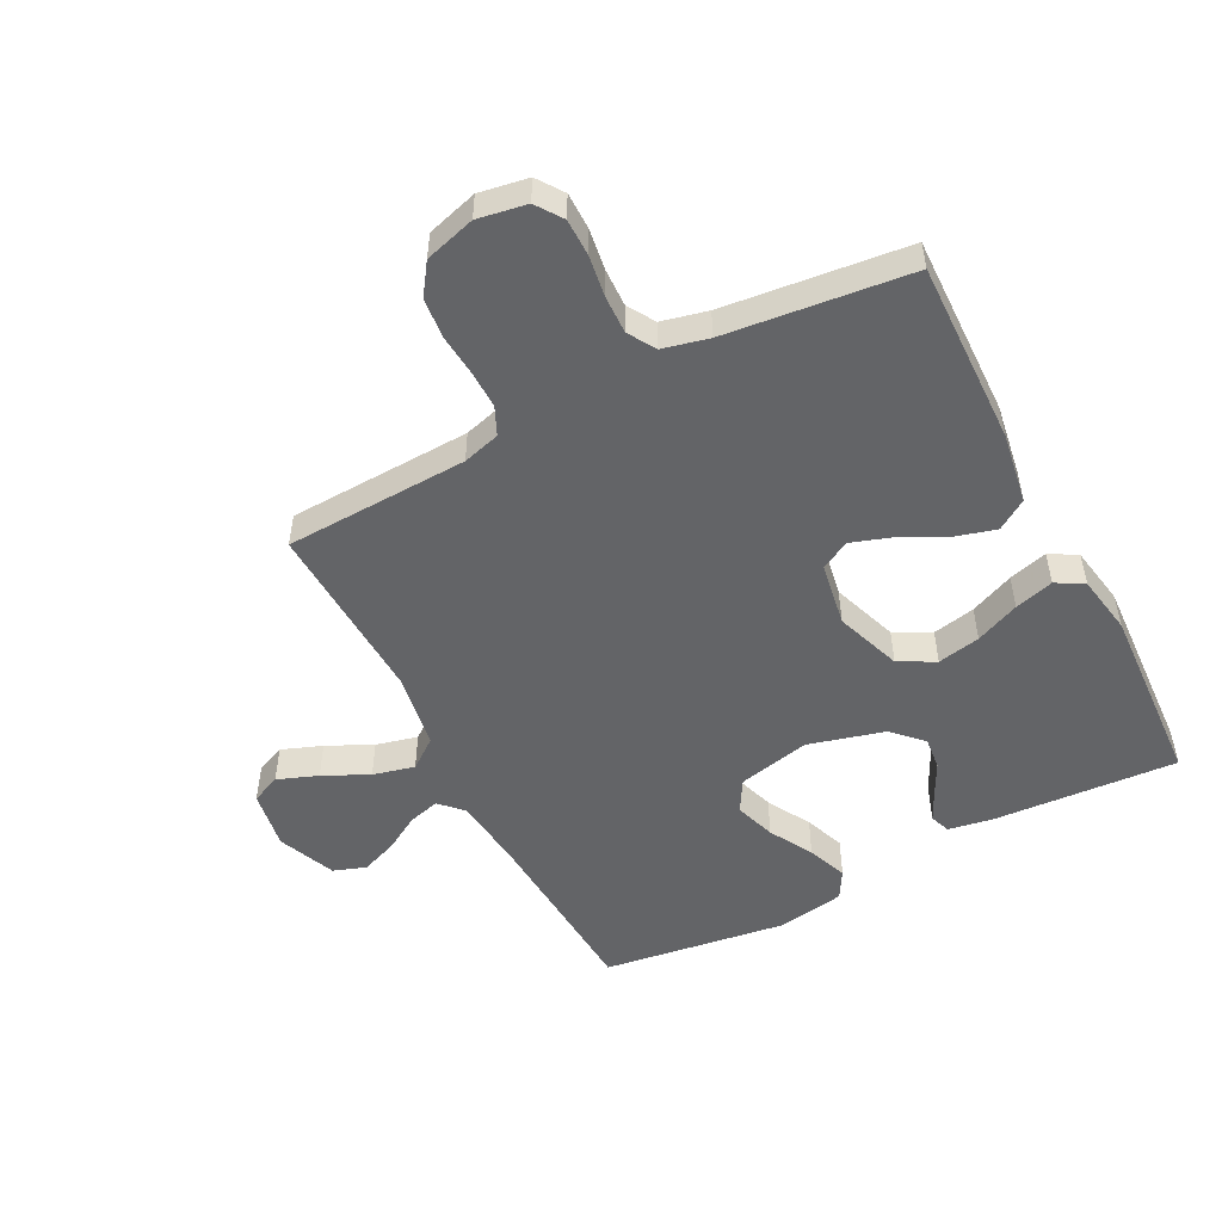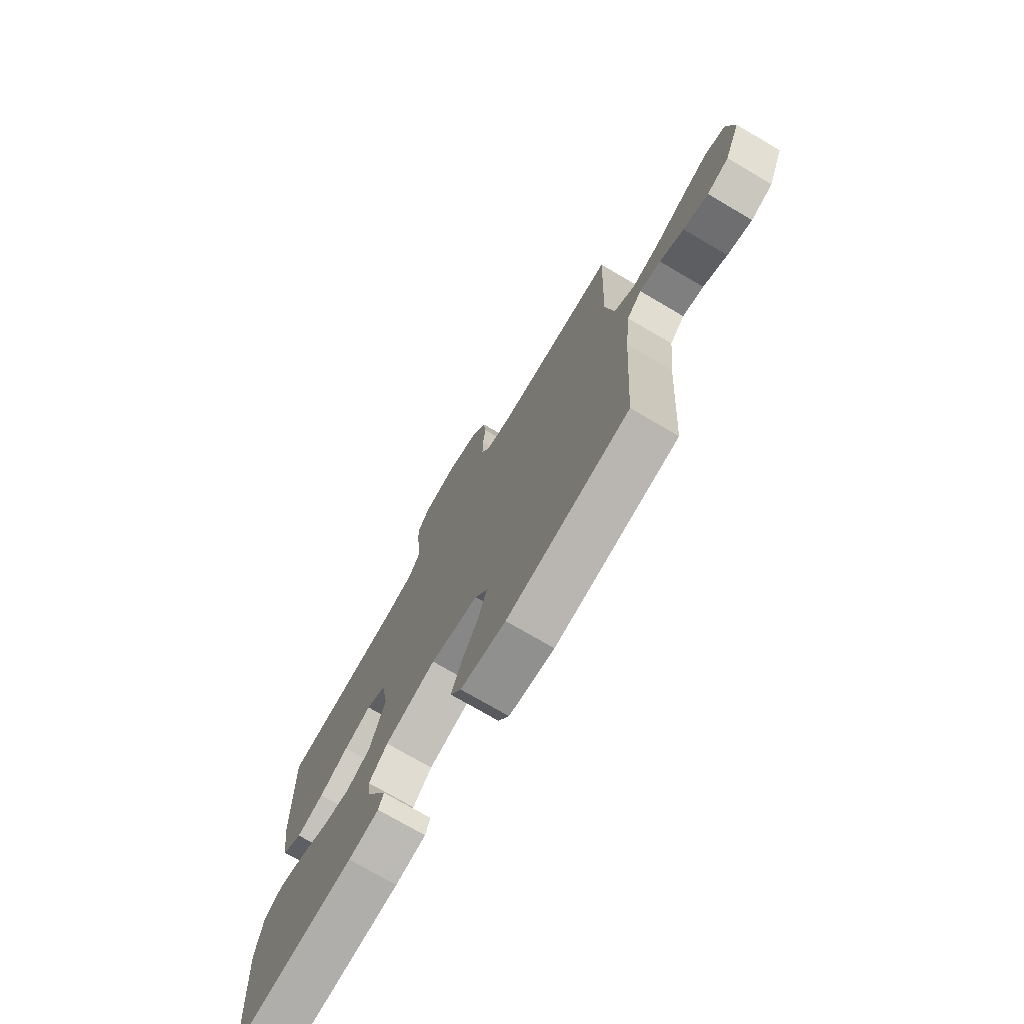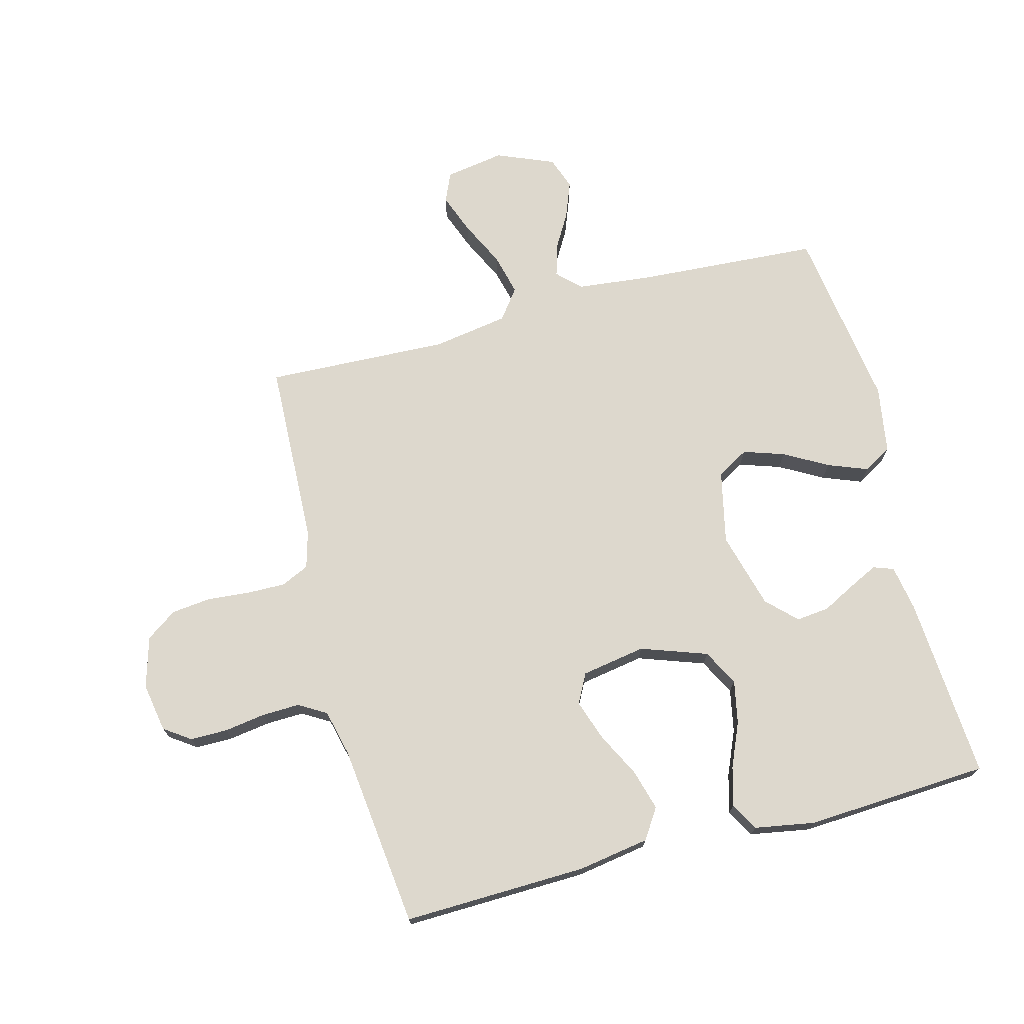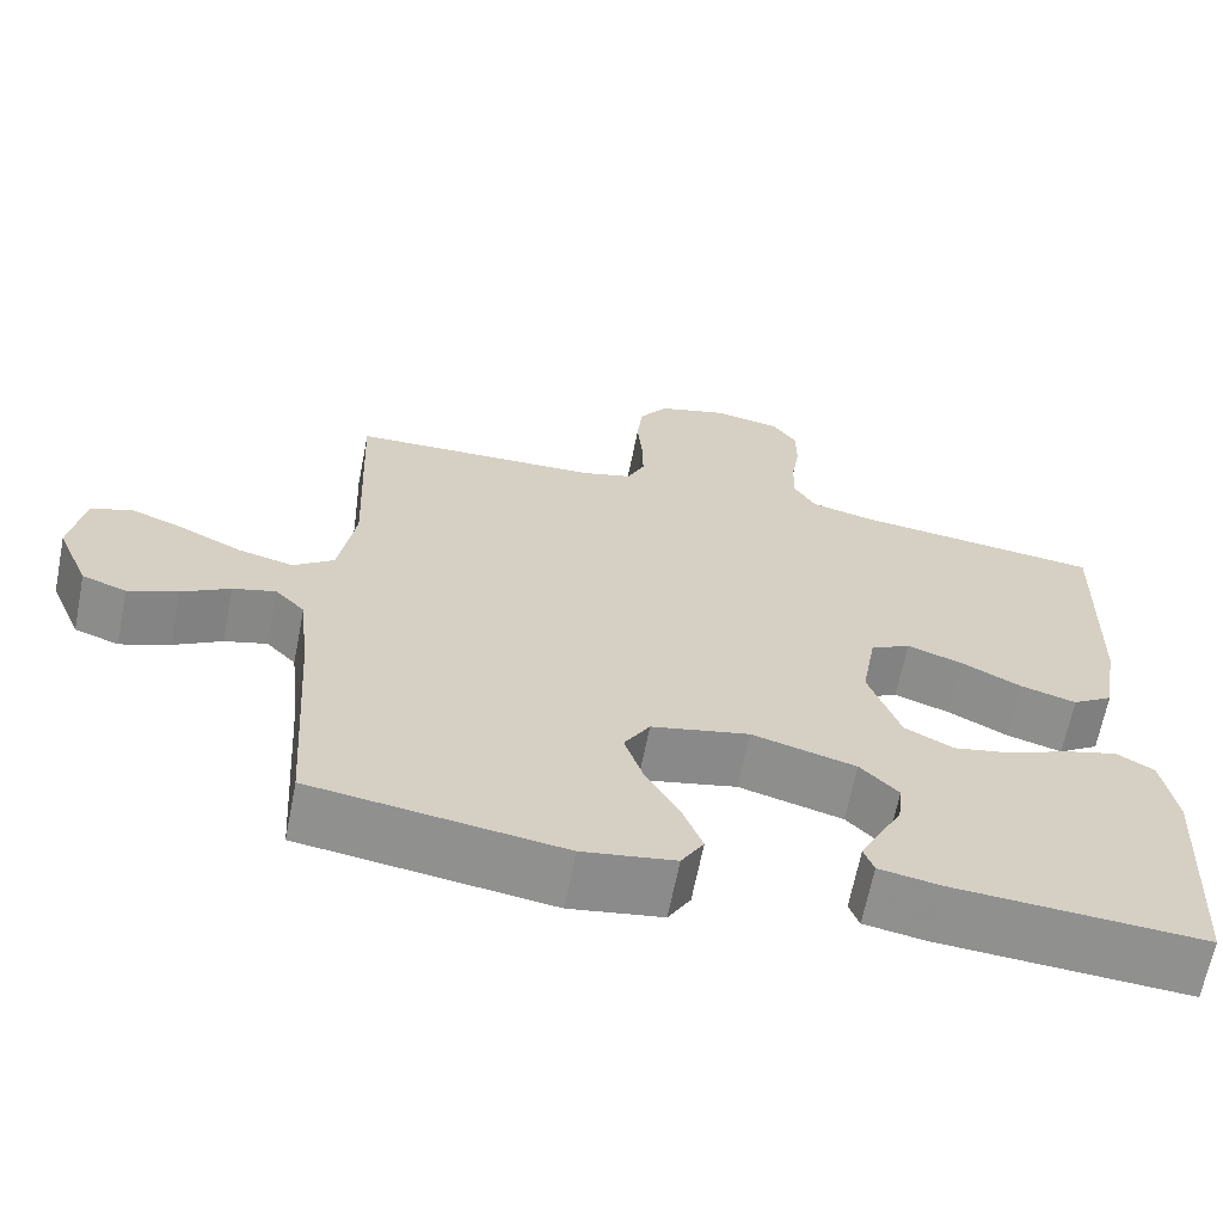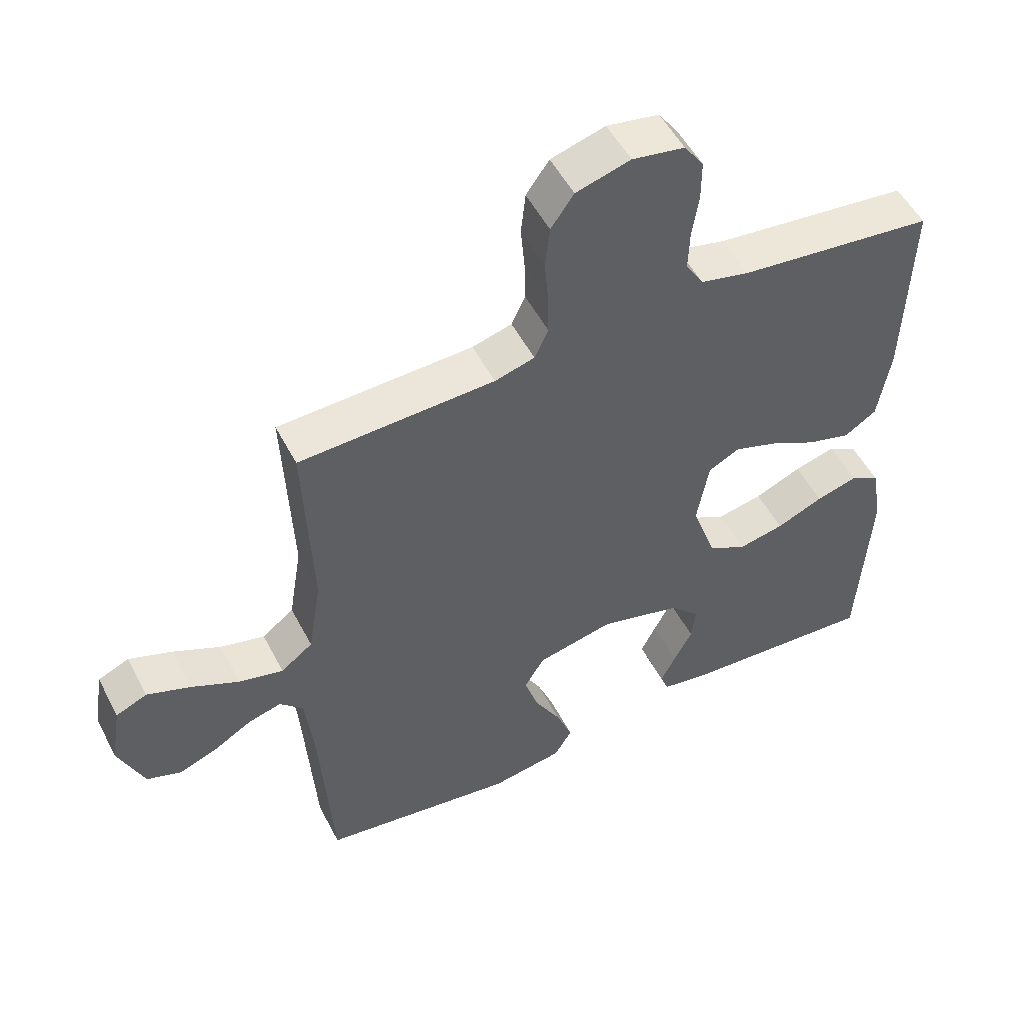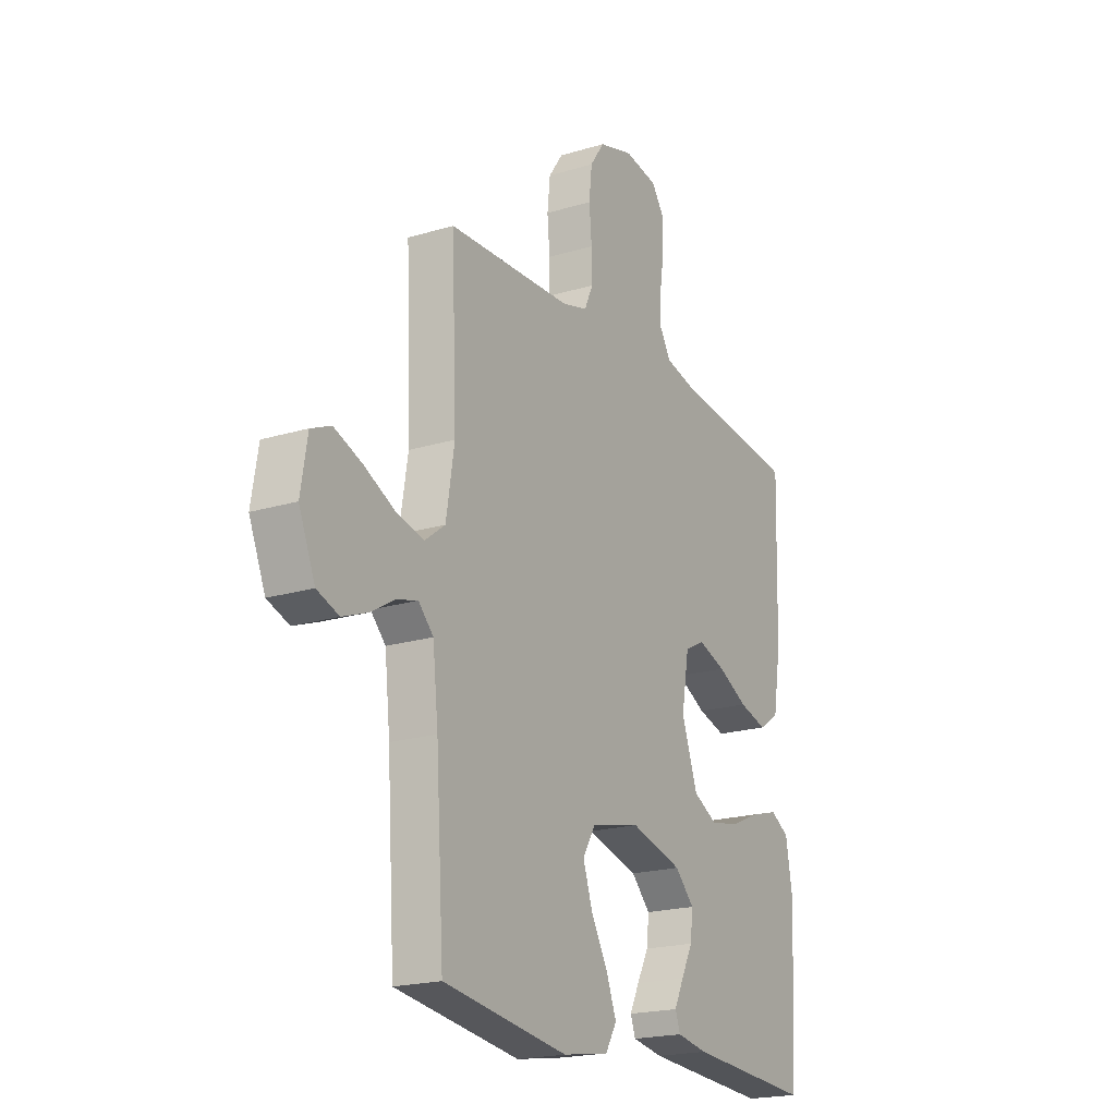
<metadata>
{"format":"obj","ext":"obj","renderer":"f3d","projection":"perspective","resolution":1024,"background":"white","views":[{"elev":-51.2,"azim":27.5,"up":"+Y"},{"elev":-74.3,"azim":-120.4,"up":"+Z"},{"elev":72.3,"azim":75.3,"up":"+Y"},{"elev":-65.4,"azim":-11.2,"up":"+Z"},{"elev":52.2,"azim":-27.0,"up":"+Z"},{"elev":-20.0,"azim":-60.7,"up":"+Z"}]}
</metadata>
<code>
v 0.5 0.07 -0.5
v 0.2 0.07 -0.48
v 0.126 0.07 -0.467
v 0.114 0.07 -0.434
v 0.137 0.07 -0.387
v 0.165 0.07 -0.333
v 0.171 0.07 -0.279
v 0.125 0.07 -0.232
v 0 0.07 -0.198
v -0.118 0.07 -0.224
v -0.149 0.07 -0.276
v -0.127 0.07 -0.343
v -0.087 0.07 -0.414
v -0.062 0.07 -0.479
v -0.089 0.07 -0.525
v -0.2 0.07 -0.543
v -0.5 0.07 -0.5
v -0.519 0.07 -0.2
v -0.532 0.07 -0.079
v -0.568 0.07 -0.042
v -0.619 0.07 -0.056
v -0.677 0.07 -0.09
v -0.737 0.07 -0.113
v -0.79 0.07 -0.094
v -0.829 0.07 0
v -0.813 0.07 0.097
v -0.765 0.07 0.118
v -0.699 0.07 0.093
v -0.625 0.07 0.057
v -0.557 0.07 0.04
v -0.508 0.07 0.077
v -0.488 0.07 0.2
v -0.5 0.07 0.5
v -0.2 0.07 0.511
v -0.139 0.07 0.528
v -0.118 0.07 0.574
v -0.119 0.07 0.636
v -0.125 0.07 0.705
v -0.118 0.07 0.77
v -0.083 0.07 0.82
v 0 0.07 0.844
v 0.08 0.07 0.83
v 0.11 0.07 0.787
v 0.11 0.07 0.726
v 0.1 0.07 0.659
v 0.098 0.07 0.597
v 0.125 0.07 0.552
v 0.2 0.07 0.534
v 0.5 0.07 0.5
v 0.492 0.07 0.2
v 0.473 0.07 0.083
v 0.424 0.07 0.051
v 0.357 0.07 0.07
v 0.285 0.07 0.107
v 0.218 0.07 0.13
v 0.17 0.07 0.105
v 0.152 0.07 0
v 0.19 0.07 -0.108
v 0.249 0.07 -0.139
v 0.319 0.07 -0.125
v 0.391 0.07 -0.094
v 0.455 0.07 -0.076
v 0.5 0.07 -0.102
v 0.517 0.07 -0.2
v 0.5 0 -0.5
v 0.2 0 -0.48
v 0.126 0 -0.467
v 0.114 0 -0.434
v 0.137 0 -0.387
v 0.165 0 -0.333
v 0.171 0 -0.279
v 0.125 0 -0.232
v 0 0 -0.198
v -0.118 0 -0.224
v -0.149 0 -0.276
v -0.127 0 -0.343
v -0.087 0 -0.414
v -0.062 0 -0.479
v -0.089 0 -0.525
v -0.2 0 -0.543
v -0.5 0 -0.5
v -0.519 0 -0.2
v -0.532 0 -0.079
v -0.568 0 -0.042
v -0.619 0 -0.056
v -0.677 0 -0.09
v -0.737 0 -0.113
v -0.79 0 -0.094
v -0.829 0 0
v -0.813 0 0.097
v -0.765 0 0.118
v -0.699 0 0.093
v -0.625 0 0.057
v -0.557 0 0.04
v -0.508 0 0.077
v -0.488 0 0.2
v -0.5 0 0.5
v -0.2 0 0.511
v -0.139 0 0.528
v -0.118 0 0.574
v -0.119 0 0.636
v -0.125 0 0.705
v -0.118 0 0.77
v -0.083 0 0.82
v 0 0 0.844
v 0.08 0 0.83
v 0.11 0 0.787
v 0.11 0 0.726
v 0.1 0 0.659
v 0.098 0 0.597
v 0.125 0 0.552
v 0.2 0 0.534
v 0.5 0 0.5
v 0.492 0 0.2
v 0.473 0 0.083
v 0.424 0 0.051
v 0.357 0 0.07
v 0.285 0 0.107
v 0.218 0 0.13
v 0.17 0 0.105
v 0.152 0 0
v 0.19 0 -0.108
v 0.249 0 -0.139
v 0.319 0 -0.125
v 0.391 0 -0.094
v 0.455 0 -0.076
v 0.5 0 -0.102
v 0.517 0 -0.2
f 60 61 62 63
f 59 60 63 64
f 51 52 53 54
f 51 54 55
f 48 49 50 51
f 47 48 51 55
f 46 47 55 56
f 42 43 44 45
f 42 45 46
f 41 42 46
f 37 38 39 40
f 36 37 40 41
f 32 33 34
f 31 32 34 35
f 26 27 28 29
f 26 29 30
f 25 26 30
f 24 25 30
f 21 22 23 24
f 20 21 24 30
f 19 20 30 31
f 15 16 17 18
f 12 13 14 15
f 11 12 15 18
f 10 11 18 19
f 3 4 5 6
f 1 2 3 6
f 59 64 1 6
f 58 59 6 7
f 57 58 7 8
f 41 46 56 57
f 36 41 57 8
f 35 36 8 9
f 19 31 35
f 9 10 19 35
f 127 126 125 124
f 128 127 124 123
f 118 117 116 115
f 119 118 115
f 115 114 113 112
f 119 115 112 111
f 120 119 111 110
f 109 108 107 106
f 110 109 106
f 110 106 105
f 104 103 102 101
f 105 104 101 100
f 98 97 96
f 99 98 96 95
f 93 92 91 90
f 94 93 90
f 94 90 89
f 94 89 88
f 88 87 86 85
f 94 88 85 84
f 95 94 84 83
f 82 81 80 79
f 79 78 77 76
f 82 79 76 75
f 83 82 75 74
f 70 69 68 67
f 70 67 66 65
f 70 65 128 123
f 71 70 123 122
f 72 71 122 121
f 121 120 110 105
f 72 121 105 100
f 73 72 100 99
f 99 95 83
f 99 83 74 73
f 1 65 66 2
f 2 66 67 3
f 3 67 68 4
f 4 68 69 5
f 5 69 70 6
f 6 70 71 7
f 7 71 72 8
f 8 72 73 9
f 9 73 74 10
f 10 74 75 11
f 11 75 76 12
f 12 76 77 13
f 13 77 78 14
f 14 78 79 15
f 15 79 80 16
f 16 80 81 17
f 17 81 82 18
f 18 82 83 19
f 19 83 84 20
f 20 84 85 21
f 21 85 86 22
f 22 86 87 23
f 23 87 88 24
f 24 88 89 25
f 25 89 90 26
f 26 90 91 27
f 27 91 92 28
f 28 92 93 29
f 29 93 94 30
f 30 94 95 31
f 31 95 96 32
f 32 96 97 33
f 33 97 98 34
f 34 98 99 35
f 35 99 100 36
f 36 100 101 37
f 37 101 102 38
f 38 102 103 39
f 39 103 104 40
f 40 104 105 41
f 41 105 106 42
f 42 106 107 43
f 43 107 108 44
f 44 108 109 45
f 45 109 110 46
f 46 110 111 47
f 47 111 112 48
f 48 112 113 49
f 49 113 114 50
f 50 114 115 51
f 51 115 116 52
f 52 116 117 53
f 53 117 118 54
f 54 118 119 55
f 55 119 120 56
f 56 120 121 57
f 57 121 122 58
f 58 122 123 59
f 59 123 124 60
f 60 124 125 61
f 61 125 126 62
f 62 126 127 63
f 63 127 128 64
f 64 128 65 1

</code>
